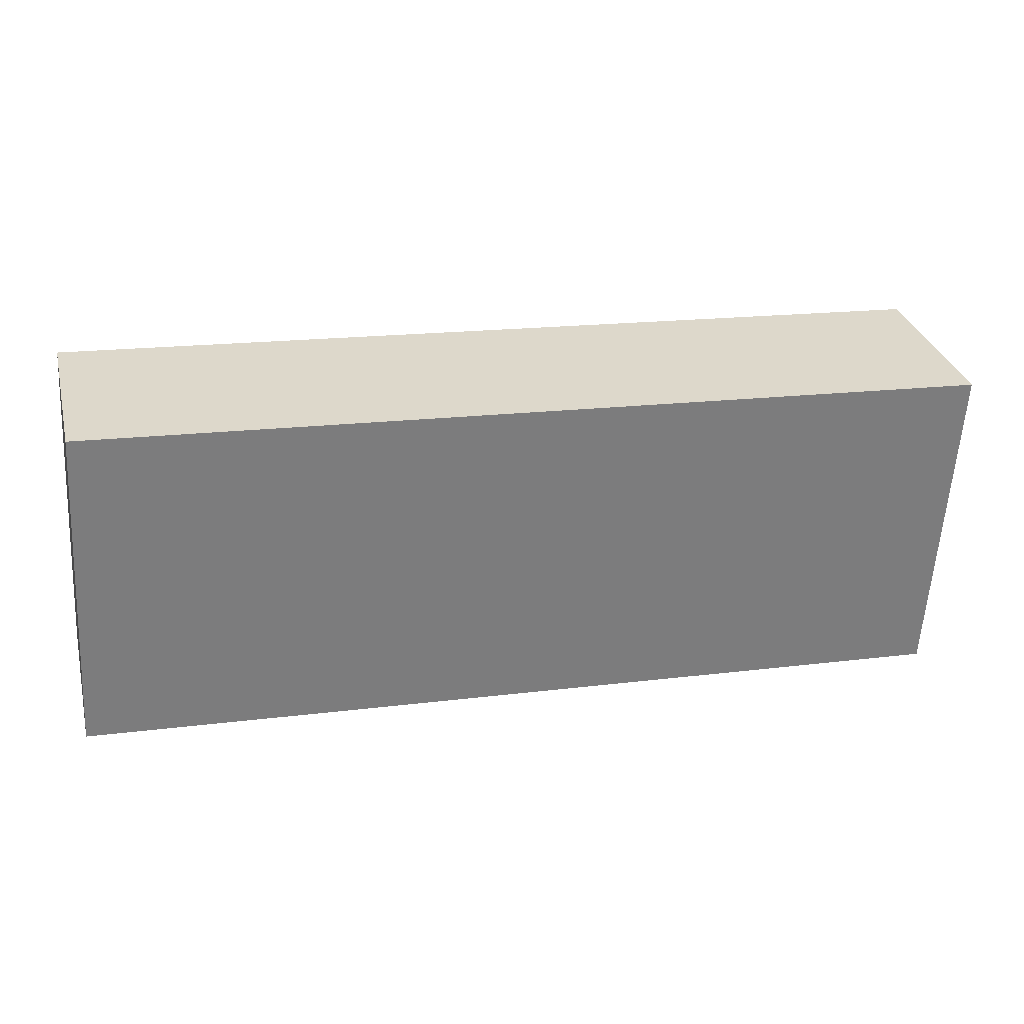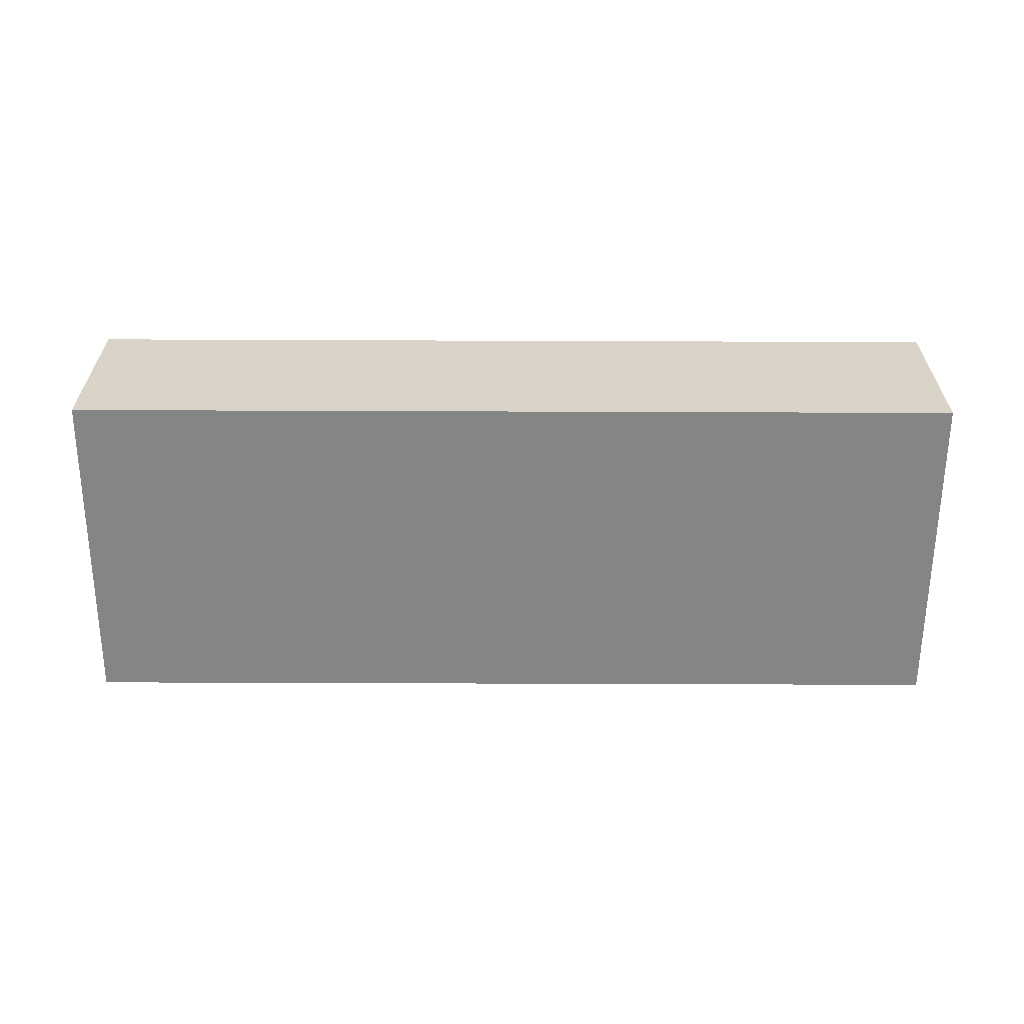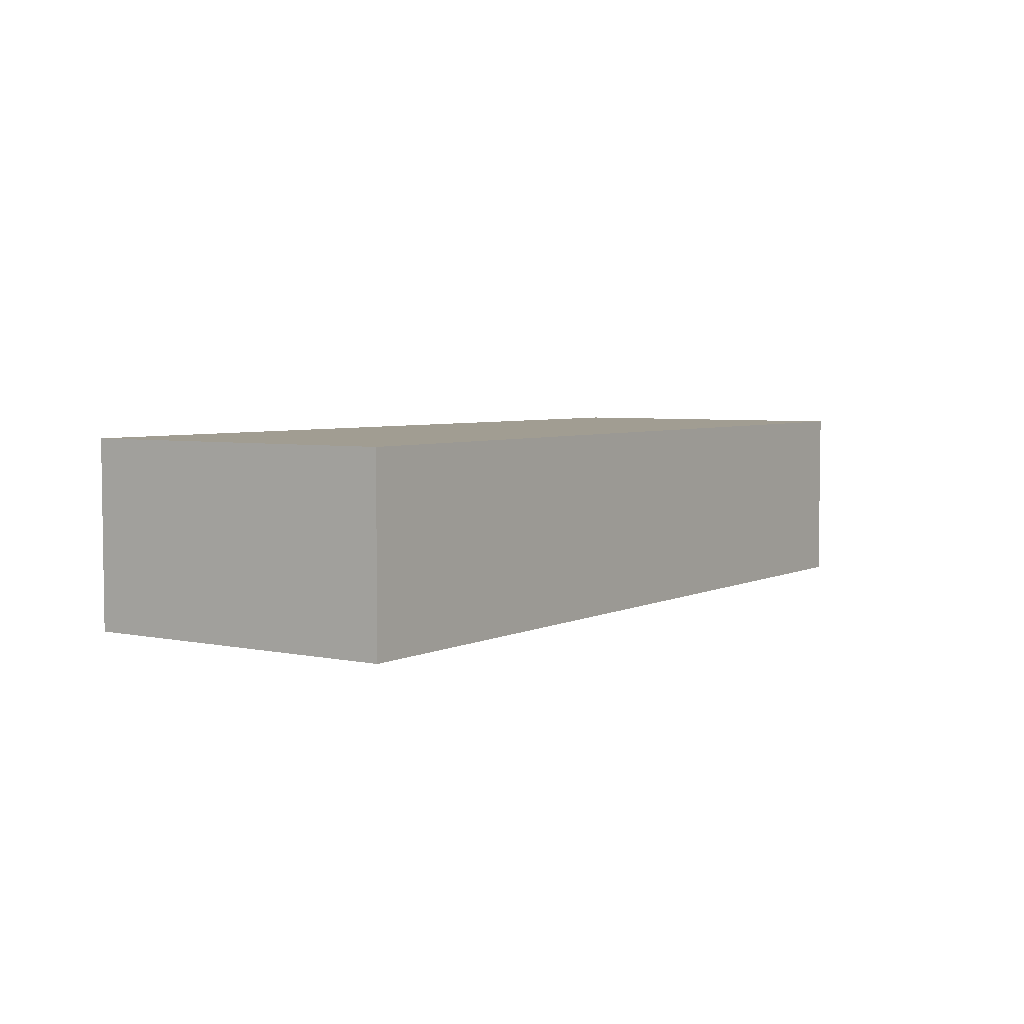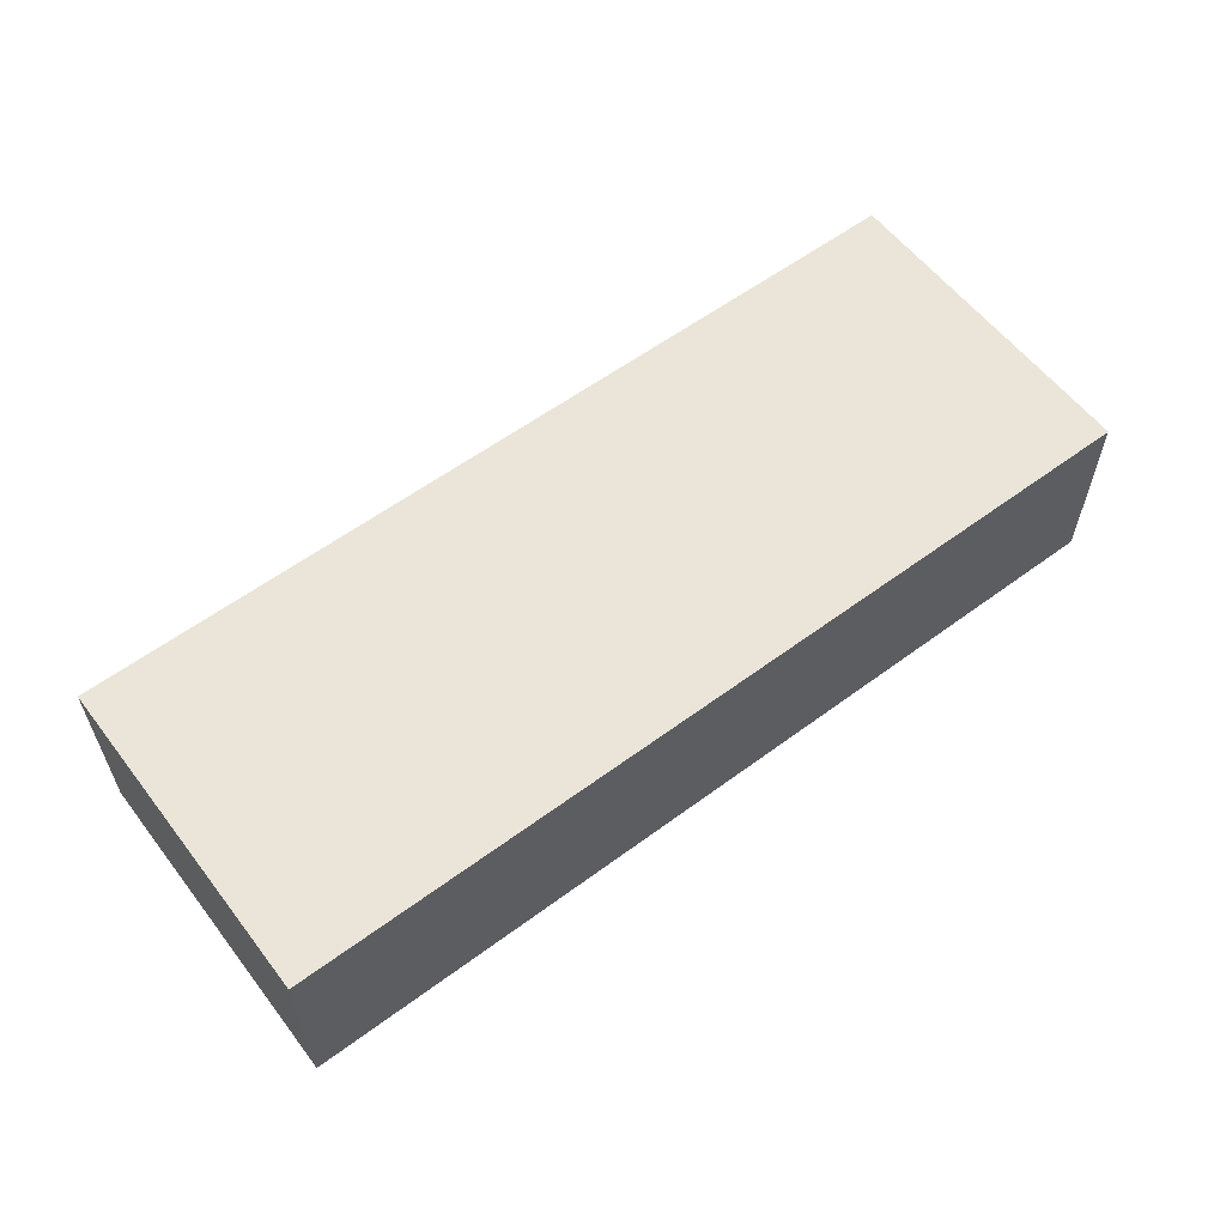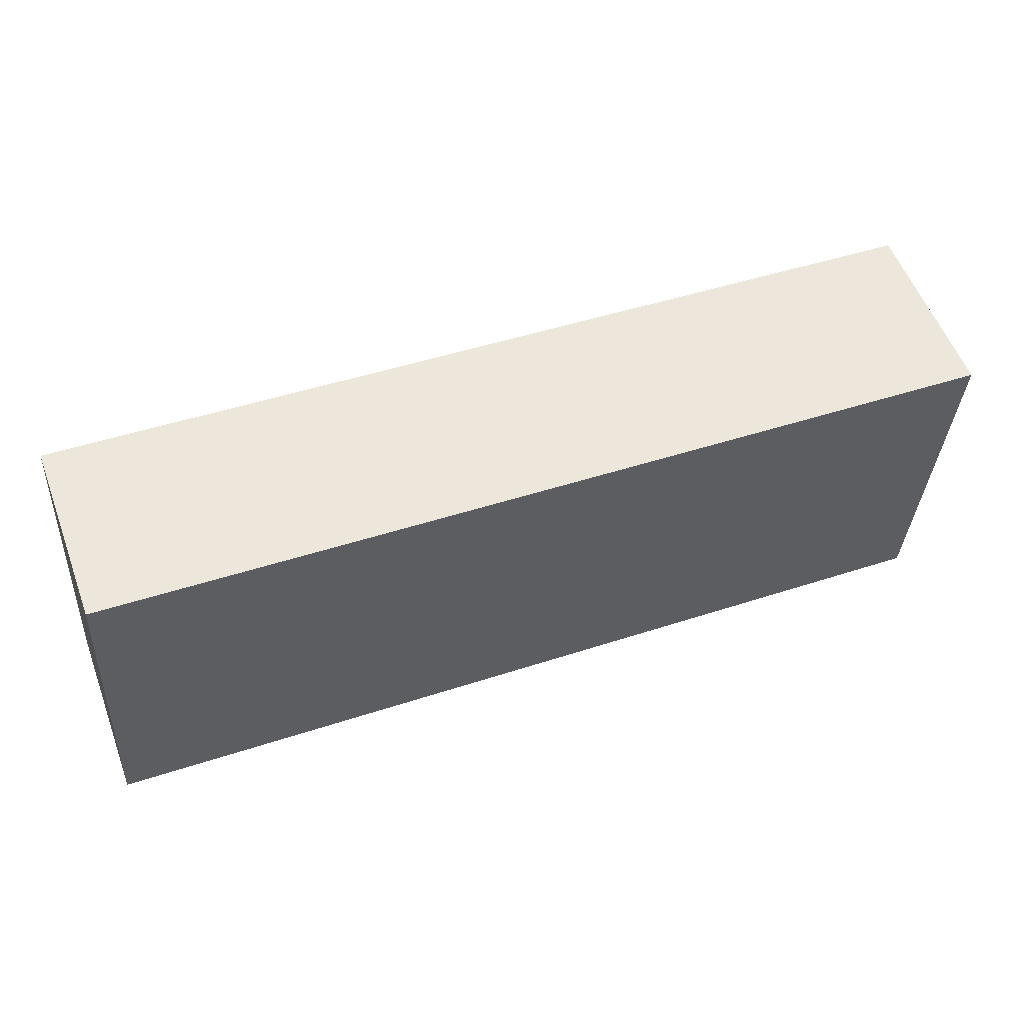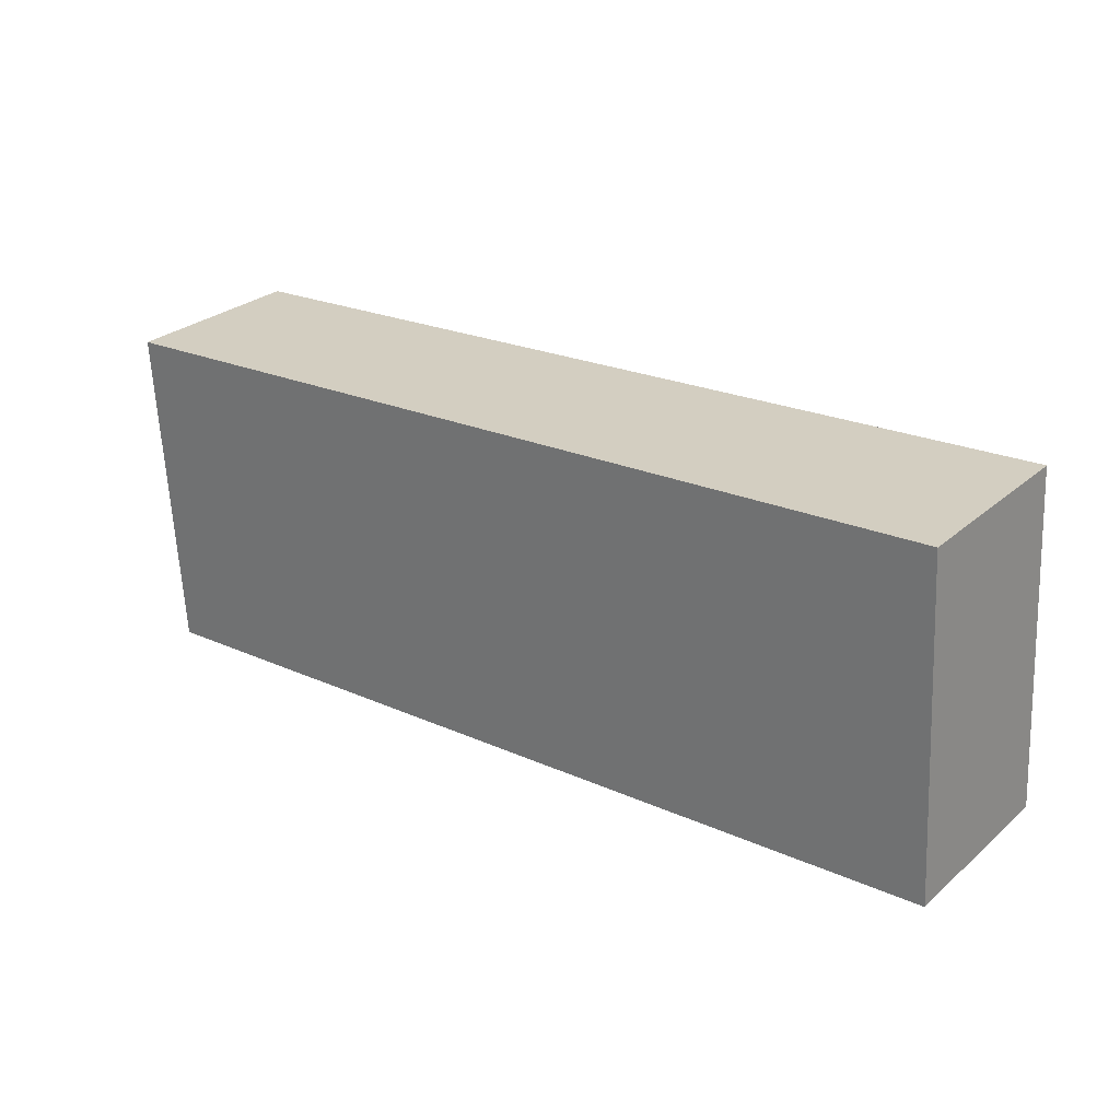
<metadata>
{"format":"obj","ext":"obj","renderer":"f3d","projection":"perspective","resolution":1024,"background":"white","views":[{"elev":31.4,"azim":166.0,"up":"+Y"},{"elev":-61.6,"azim":3.3,"up":"+Z"},{"elev":4.6,"azim":-52.3,"up":"+Z"},{"elev":58.7,"azim":-33.8,"up":"+Z"},{"elev":56.2,"azim":159.6,"up":"+Y"},{"elev":28.1,"azim":38.0,"up":"+Y"}]}
</metadata>
<code>
g default
v 0.5051 -3.75 0.3
v 0.99 -3.72 0.3
v 0.4941 -3.57 0.3
v 0.979 -3.541 0.3
v 0.4941 -3.57 0.2
v 0.979 -3.541 0.2
v 0.5051 -3.75 0.2
v 0.99 -3.72 0.2
g pCube97
f 1 2 4 3
f 3 4 6 5
f 5 6 8 7
f 7 8 2 1
f 2 8 6 4
f 7 1 3 5

</code>
